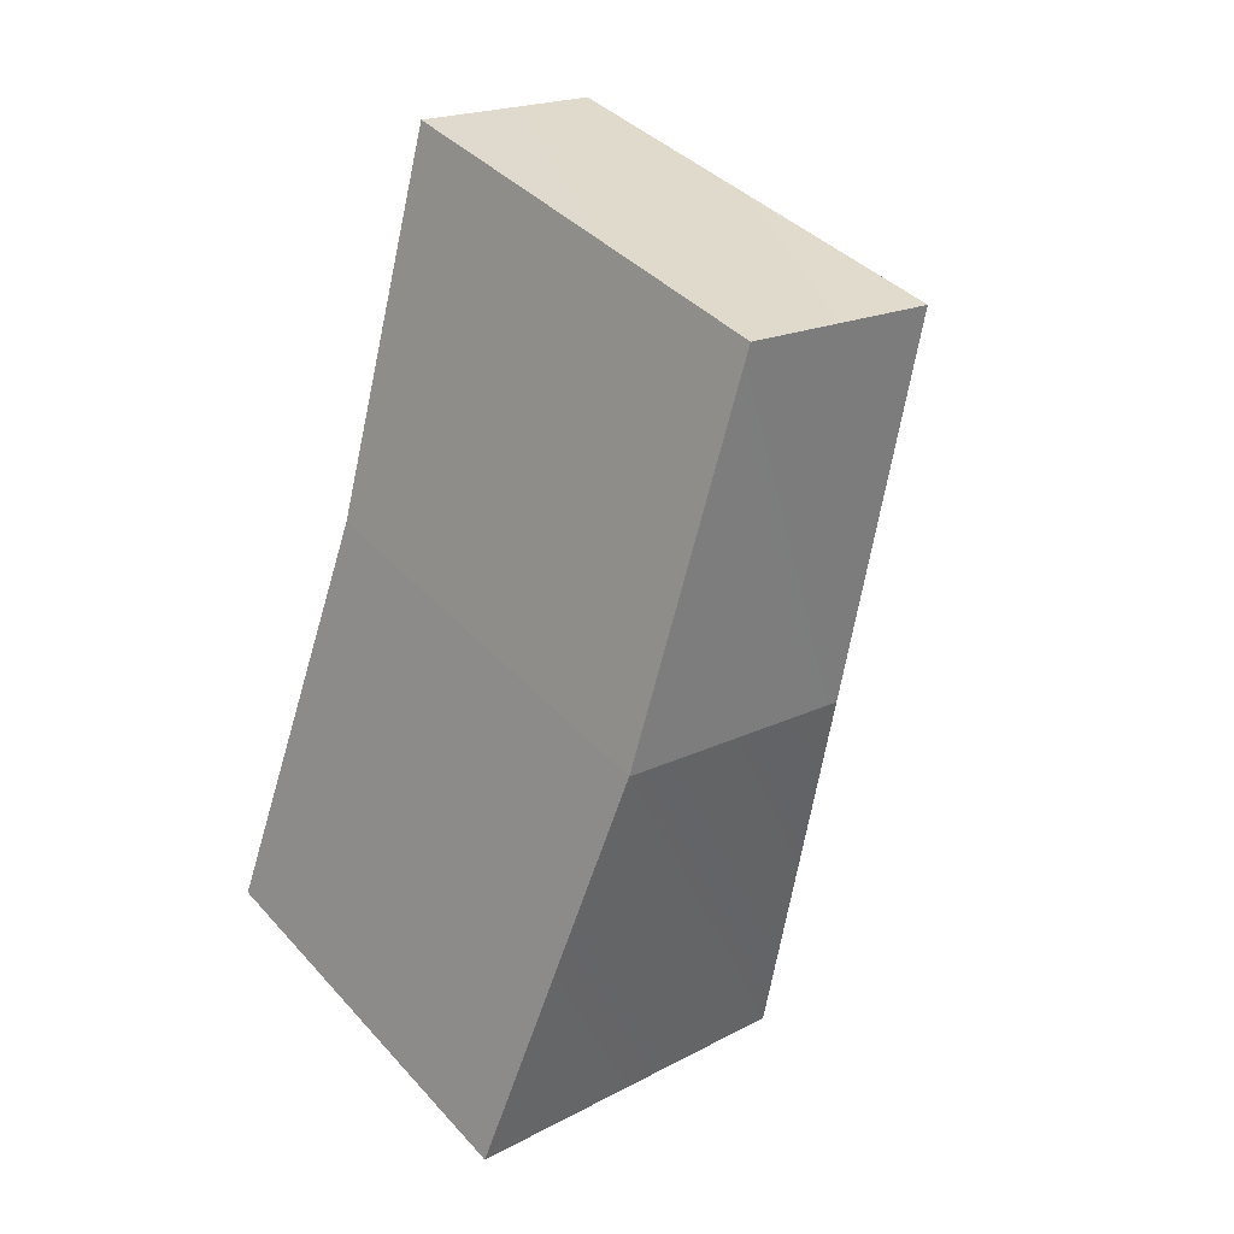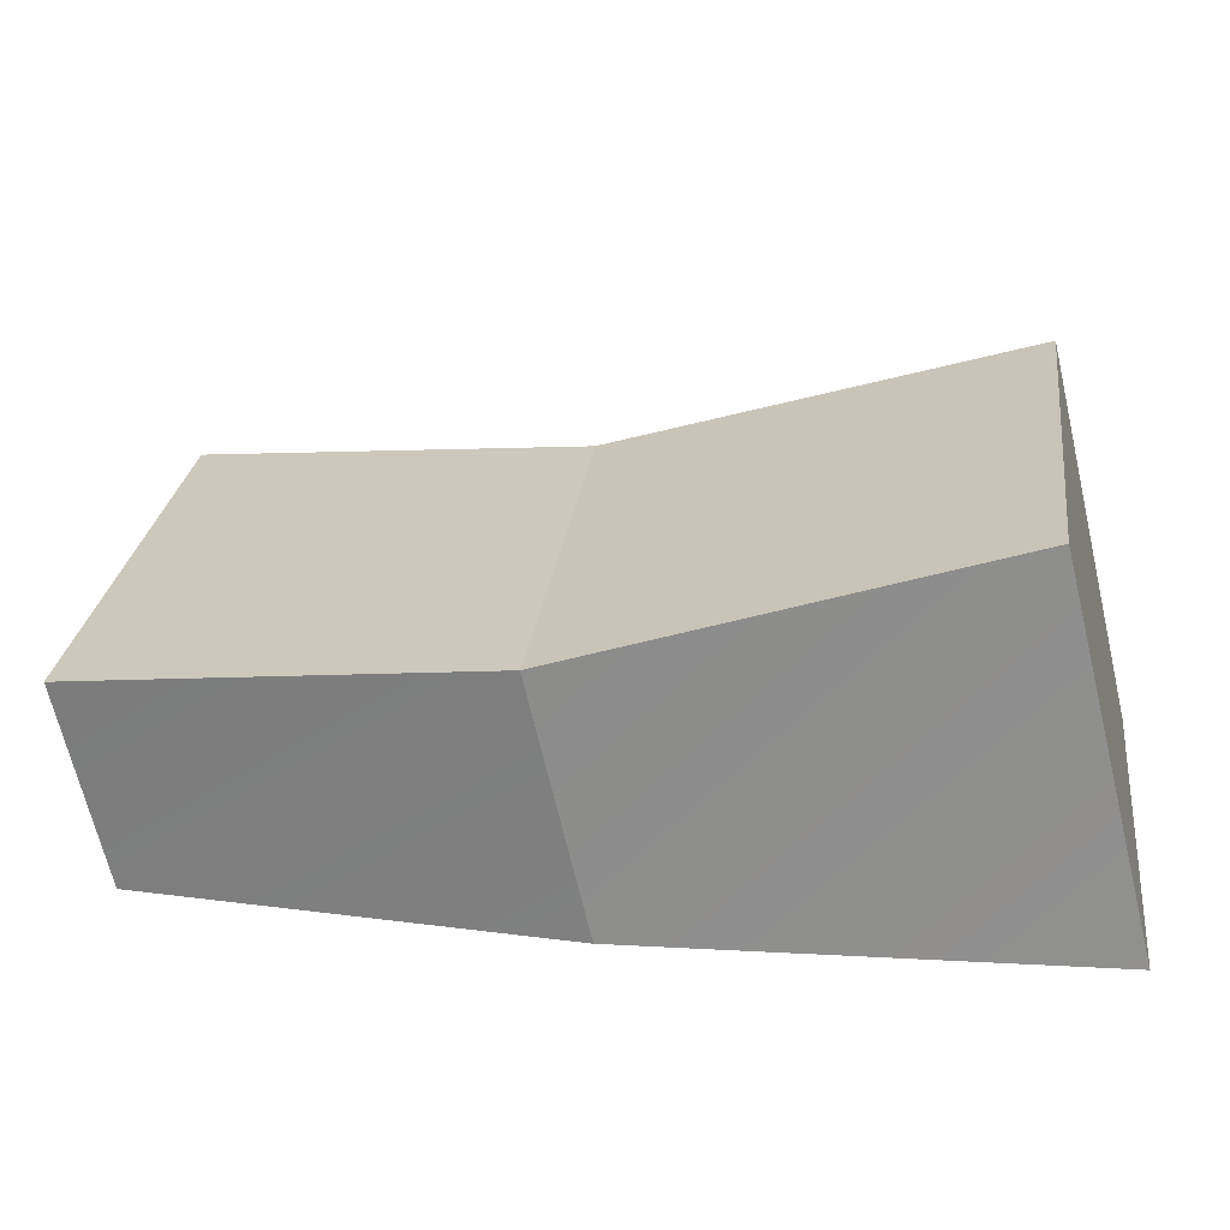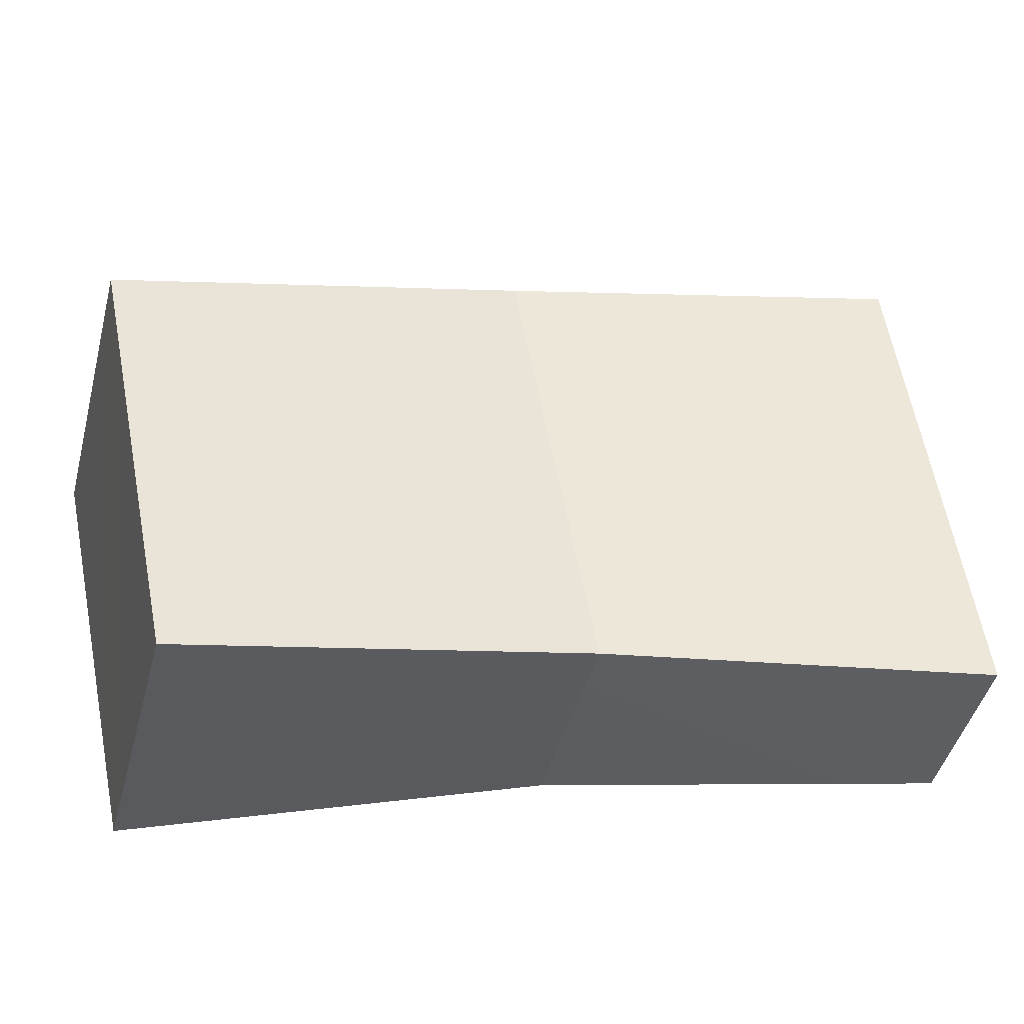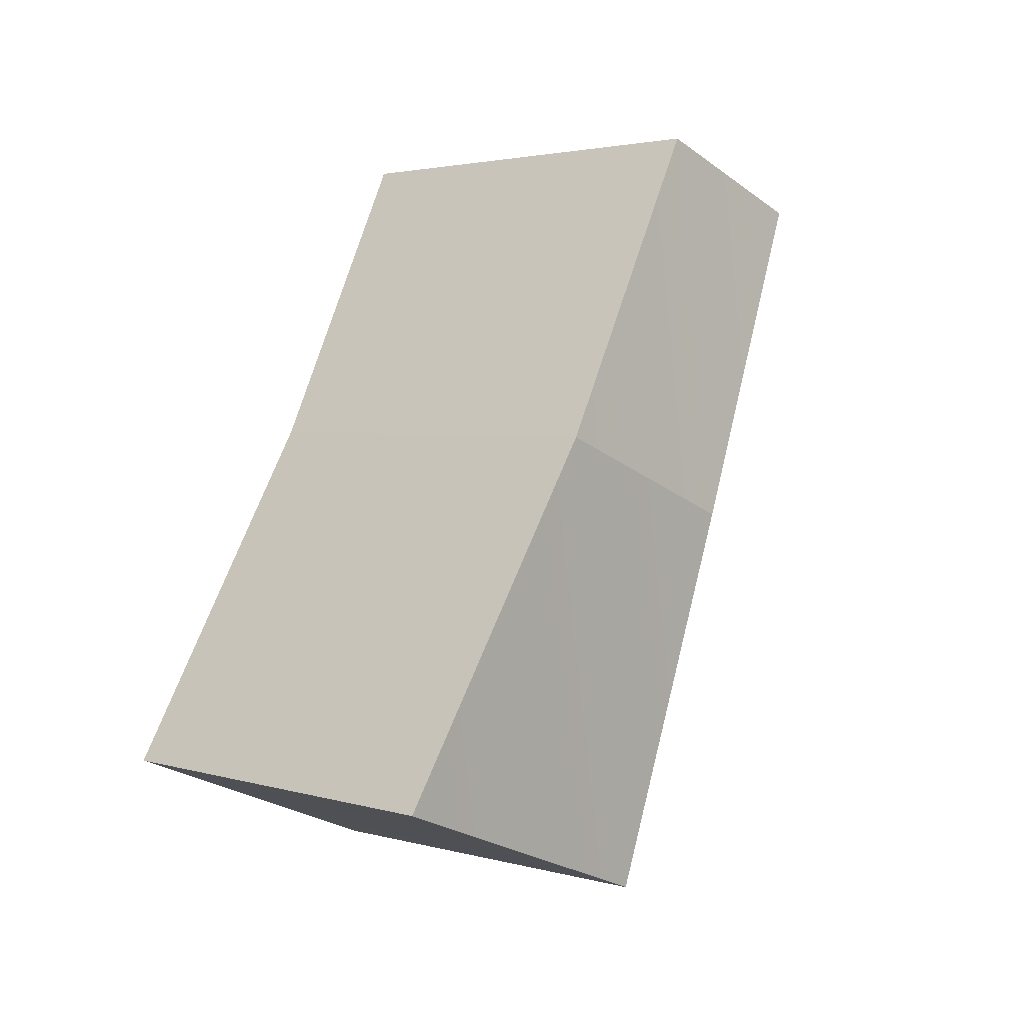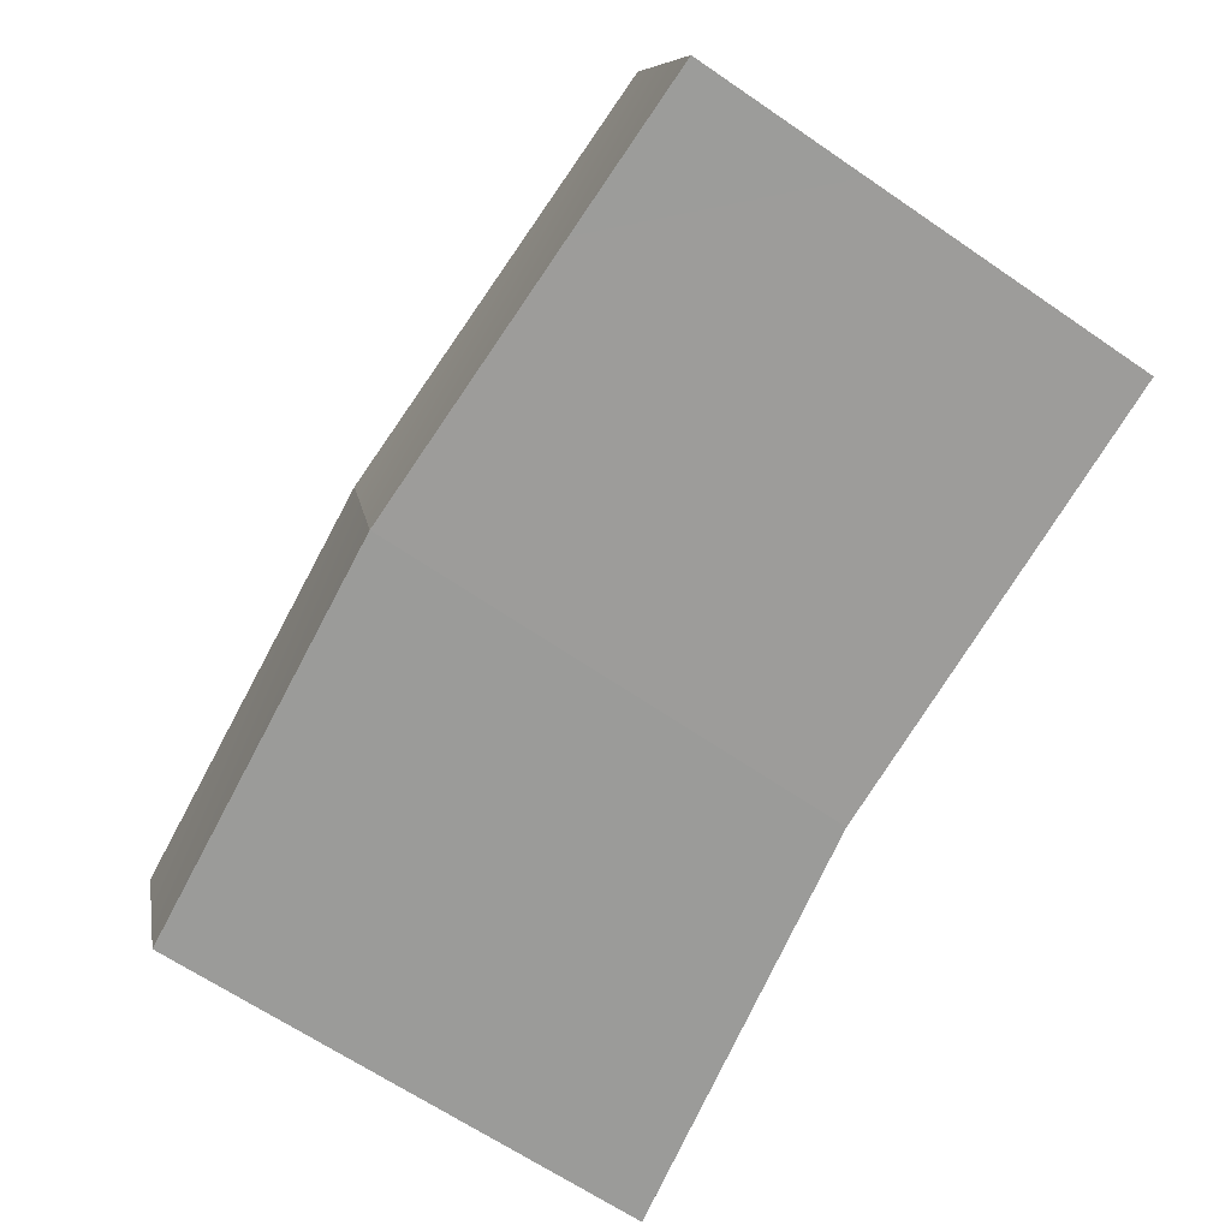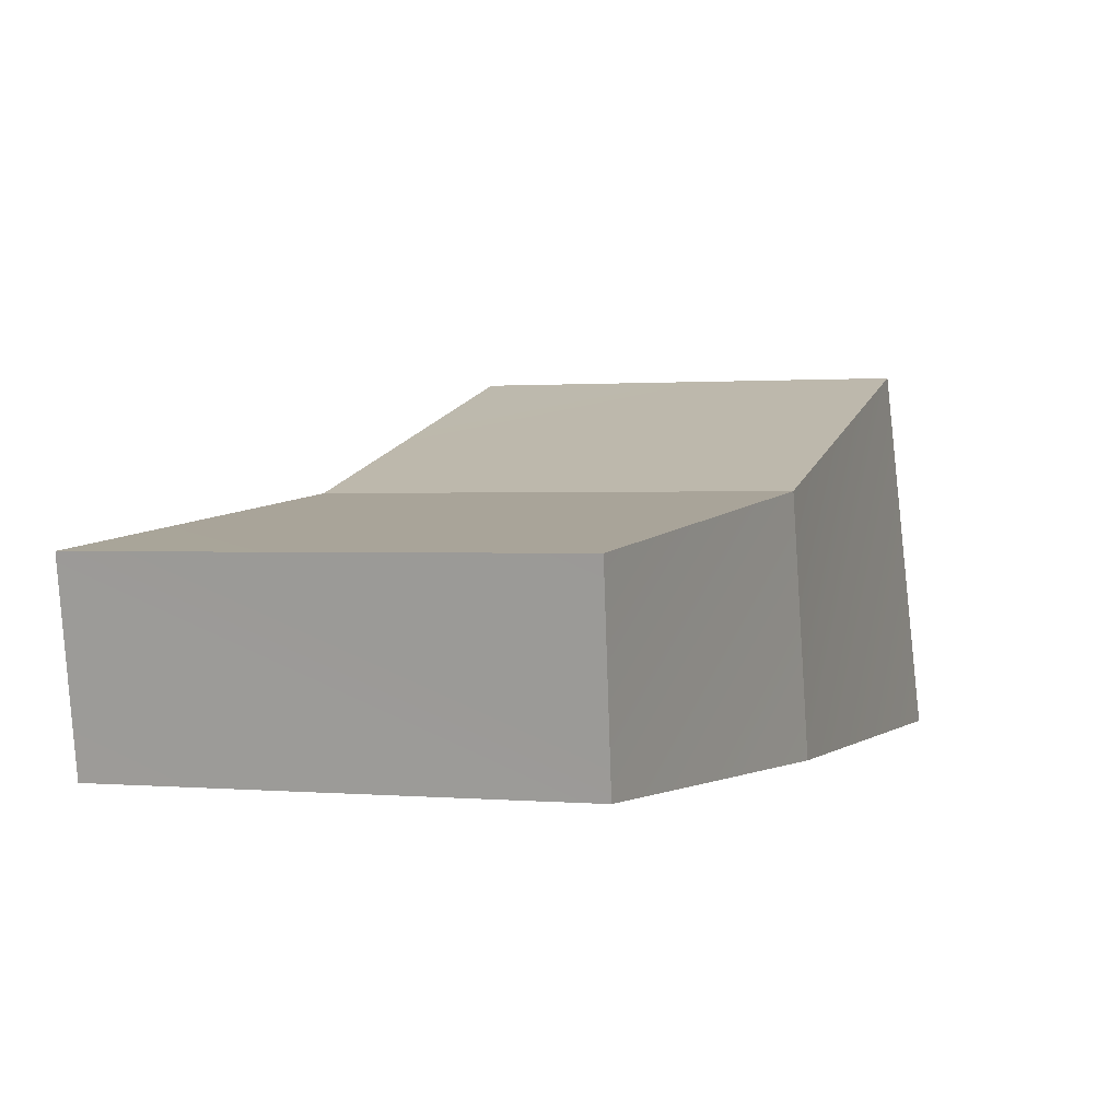
<metadata>
{"format":"obj","ext":"obj","renderer":"f3d","projection":"perspective","resolution":1024,"background":"white","views":[{"elev":4.9,"azim":46.3,"up":"+Z"},{"elev":25.4,"azim":124.2,"up":"+Y"},{"elev":54.3,"azim":-72.7,"up":"+Y"},{"elev":-39.9,"azim":34.2,"up":"+Z"},{"elev":-69.2,"azim":173.8,"up":"+Y"},{"elev":0.7,"azim":48.2,"up":"+Y"}]}
</metadata>
<code>
g default
v 0.5168 -0.07121 0.5064
v 0.09307 -0.07121 0.7151
v 0.172 0.09749 -0.1998
v -0.2061 0.09749 0.000857
v 0.1448 -0.2518 -0.2804
v -0.2263 -0.2518 -0.07975
v 0.4896 -0.2612 0.4728
v 0.07273 -0.2612 0.6815
v -0.02717 -0.02074 0.3558
v -0.04748 -0.2584 0.3082
v 0.3452 -0.2584 0.1019
v 0.3724 -0.02074 0.1495
f 12 9 1
f 1 9 2
f 5 6 3
f 3 6 4
f 11 7 10
f 10 7 8
f 1 2 7
f 7 2 8
f 2 9 8
f 8 9 10
f 11 12 7
f 7 12 1
f 9 4 10
f 10 4 6
f 5 11 6
f 6 11 10
f 12 11 3
f 3 11 5
f 12 3 9
f 9 3 4

</code>
